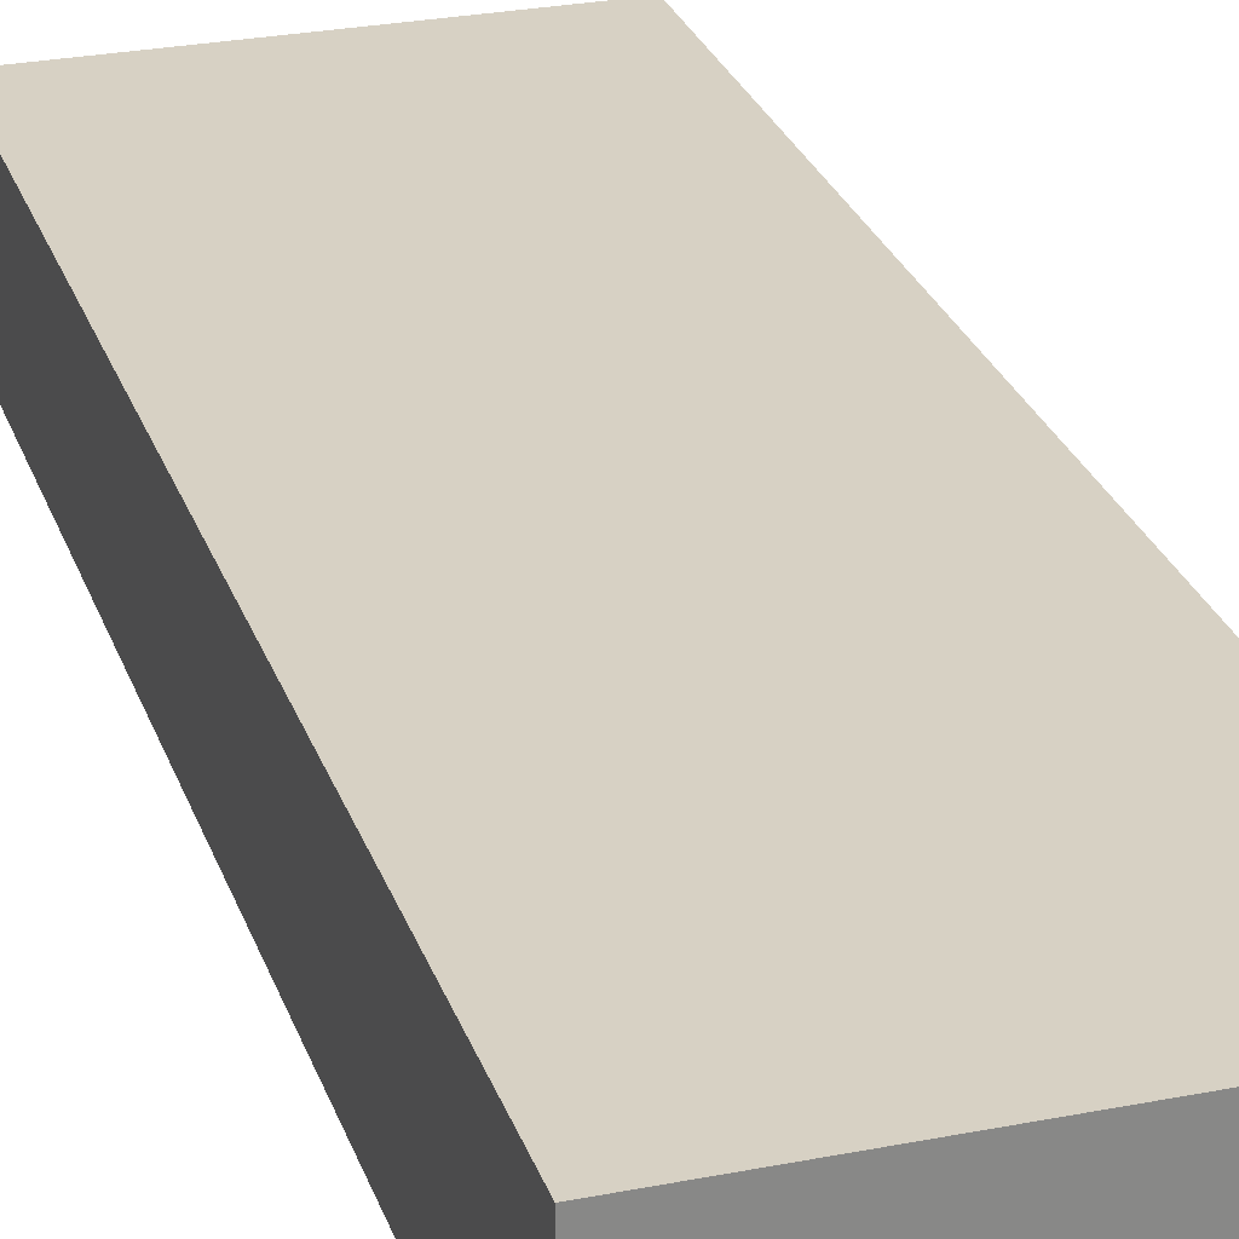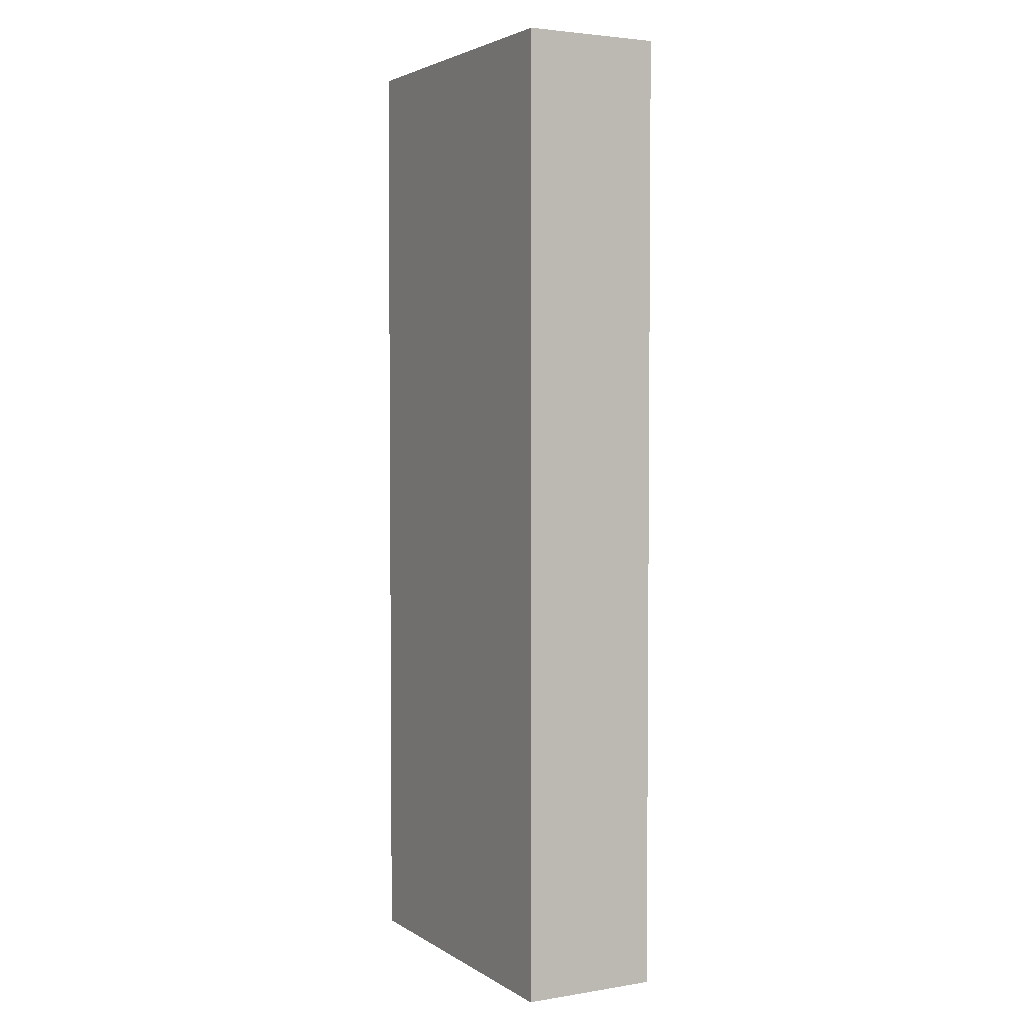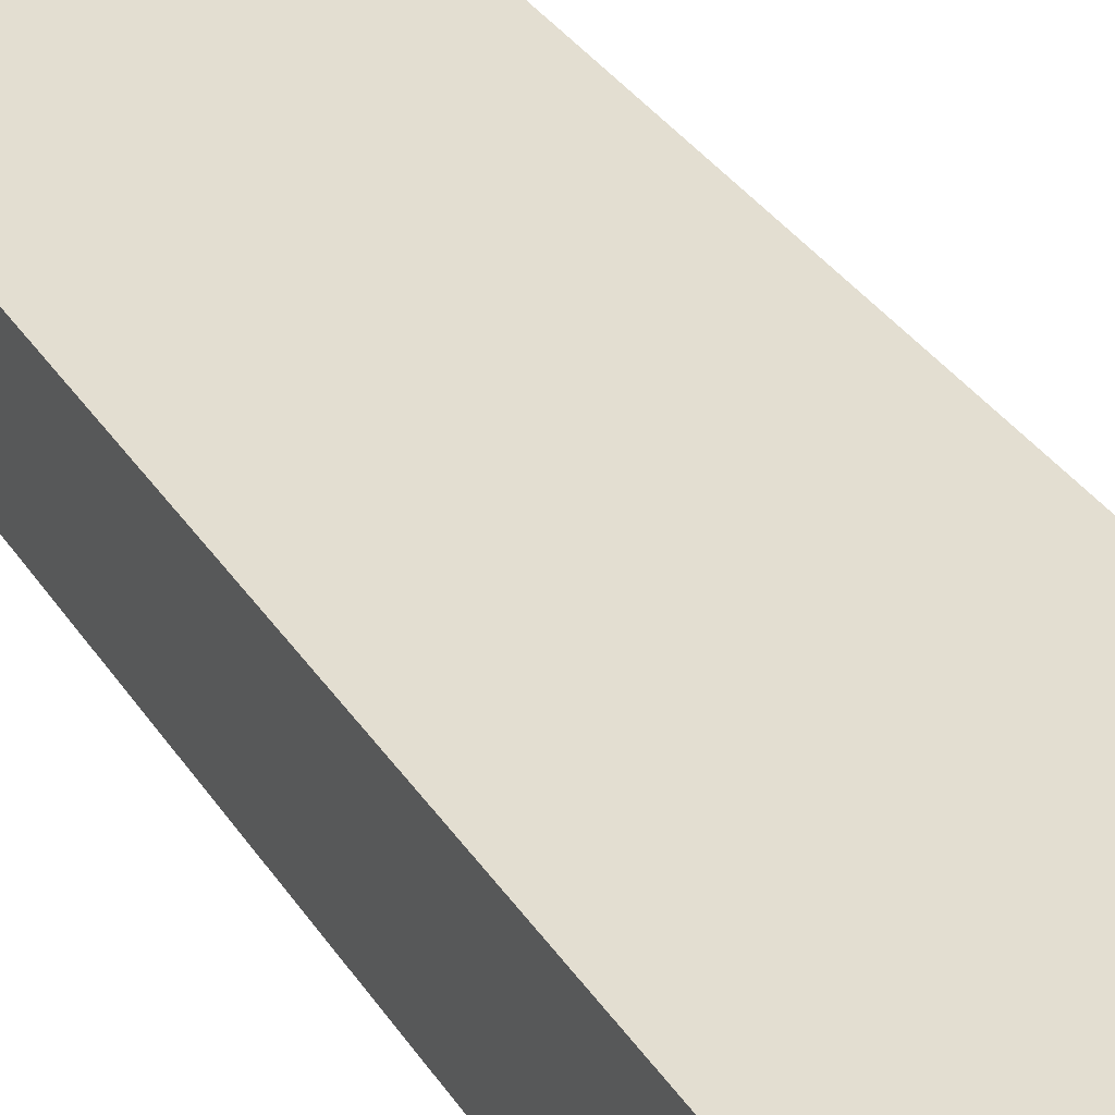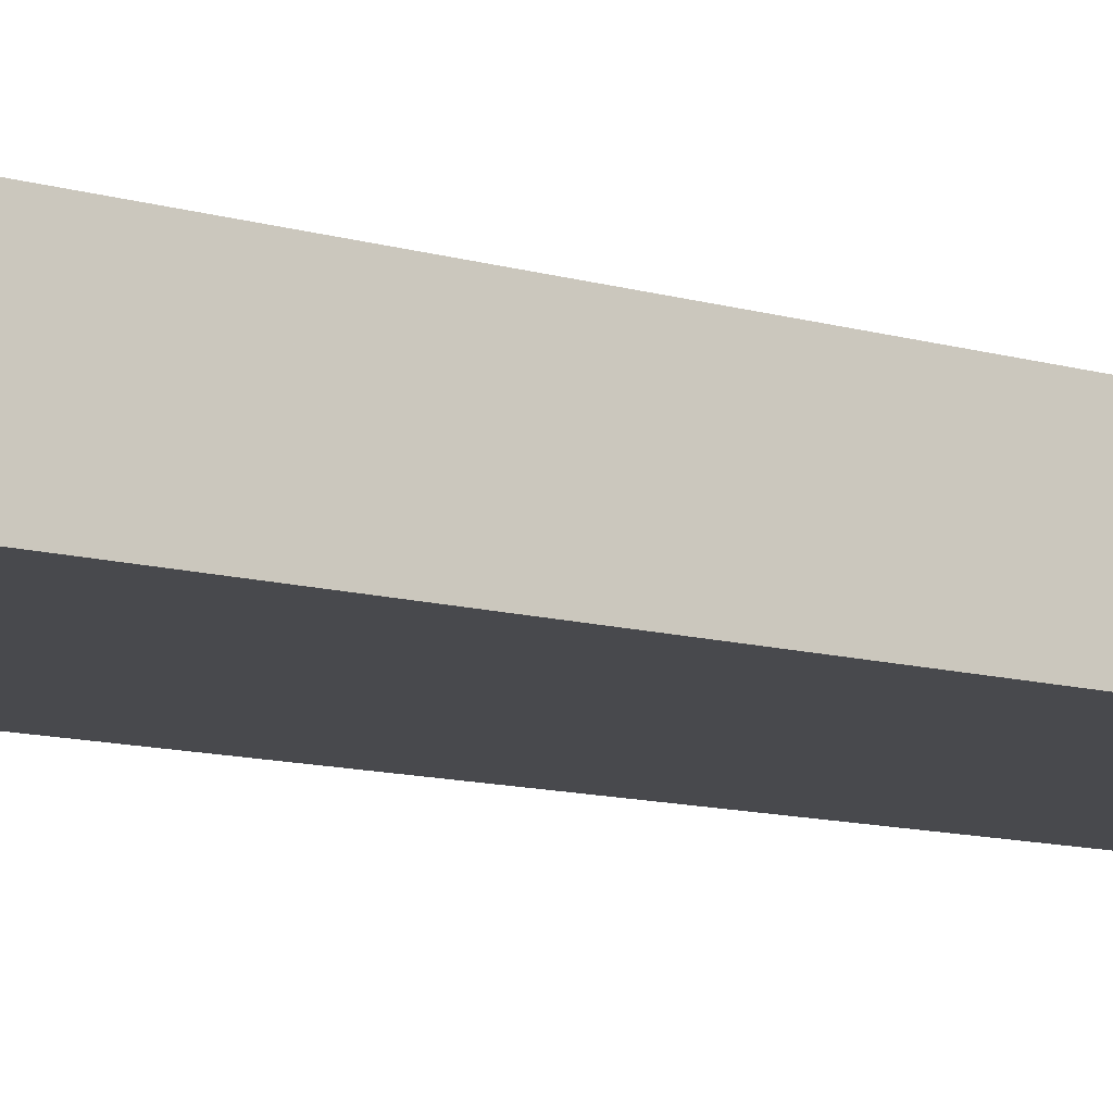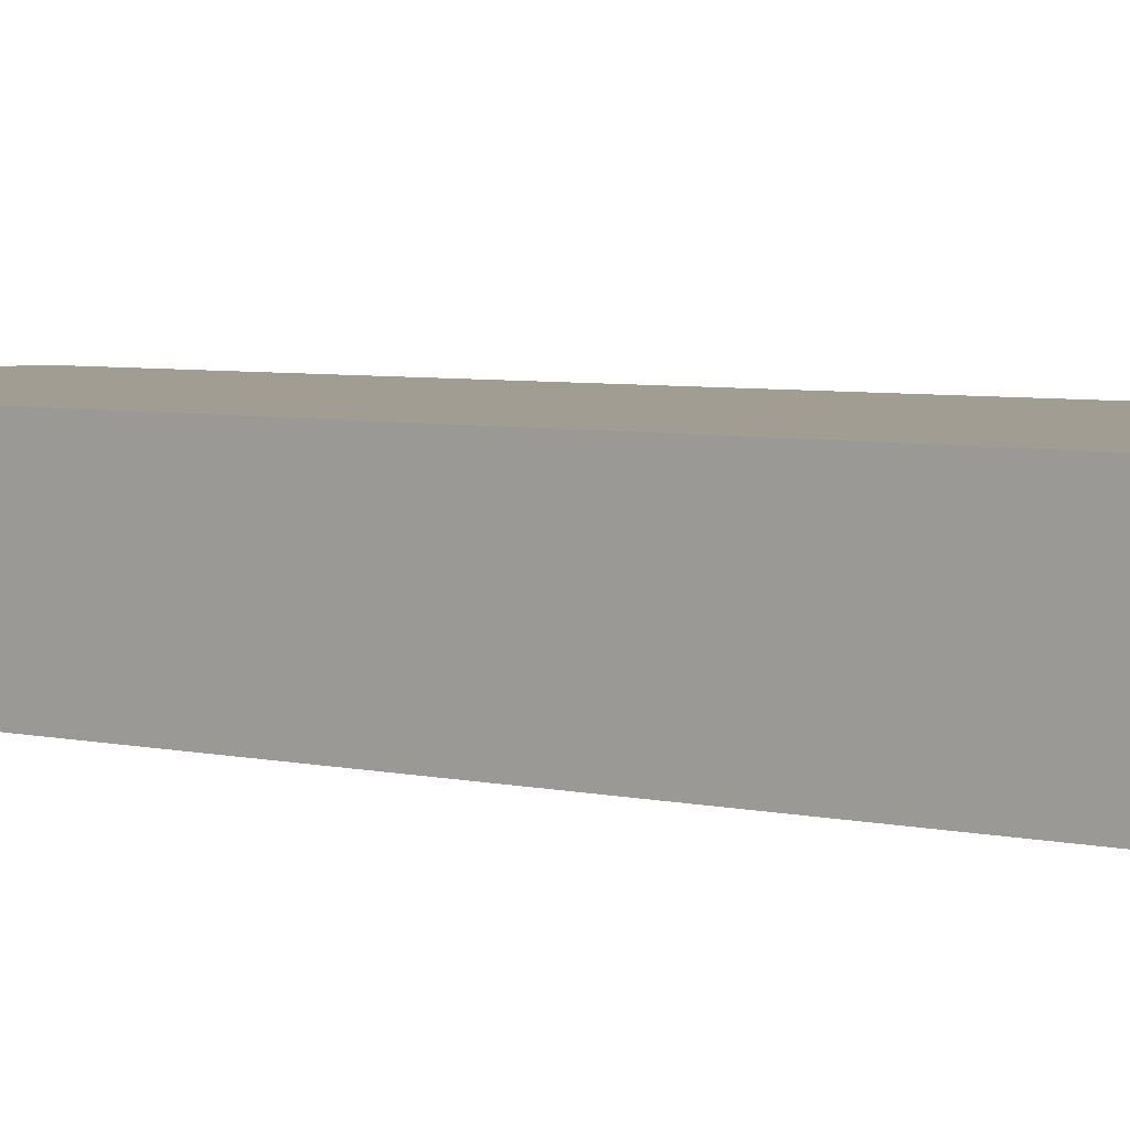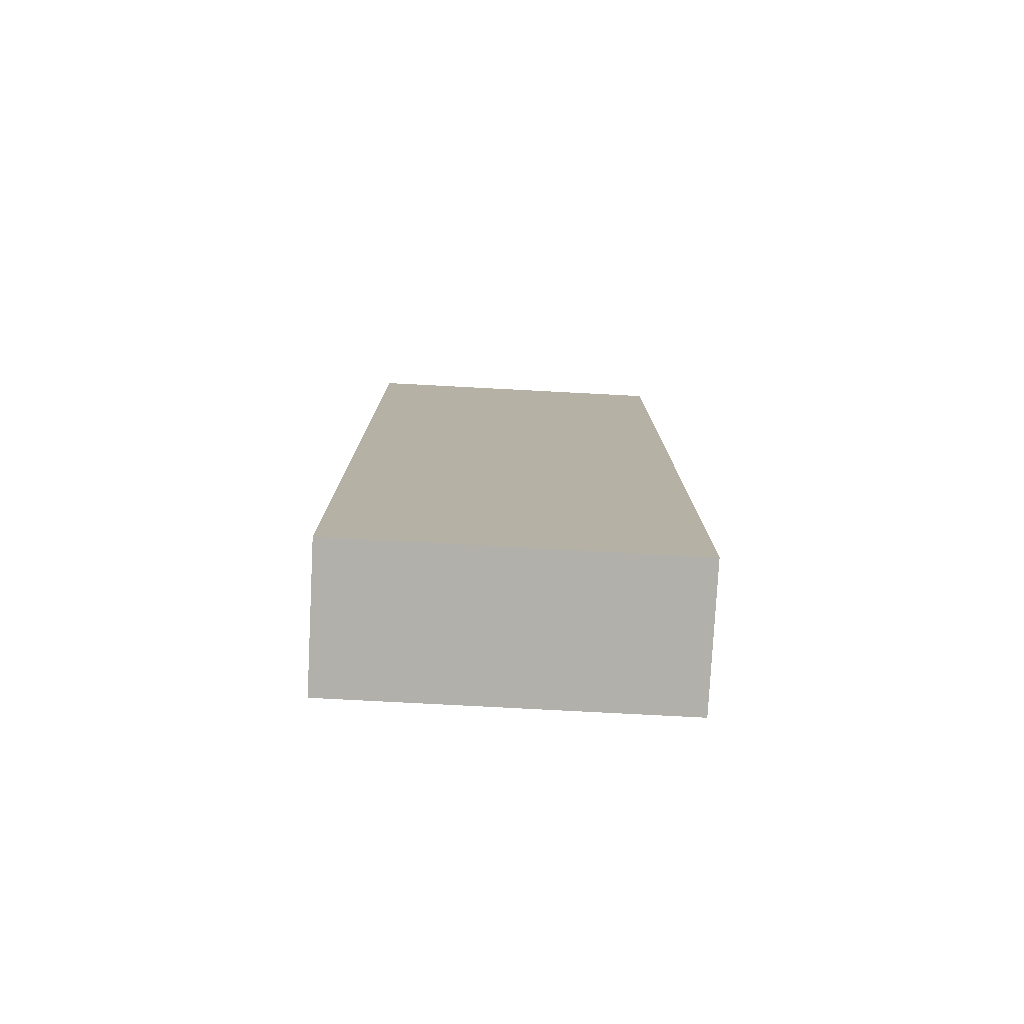
<metadata>
{"format":"obj","ext":"obj","renderer":"f3d","projection":"perspective","resolution":1024,"background":"white","views":[{"elev":27.1,"azim":163.0,"up":"+Z"},{"elev":3.3,"azim":61.7,"up":"+Y"},{"elev":36.0,"azim":-29.5,"up":"+Z"},{"elev":-12.5,"azim":-122.8,"up":"+Z"},{"elev":4.6,"azim":-51.0,"up":"+Z"},{"elev":-78.5,"azim":177.0,"up":"+Y"}]}
</metadata>
<code>
v -175.3 -236.4 -6.188
v -154.4 -236.4 -6.188
v -154.4 -176 -6.188
v -175.3 -176 -6.188
v -175.3 -176 2.437
v -175.3 -236.4 2.437
v -154.4 -236.4 2.437
v -154.4 -176 2.437
f 4 3 2 1
f 2 3 8 7
f 1 2 7 6
f 1 6 5 4
f 3 4 5 8
f 6 7 8 5

</code>
